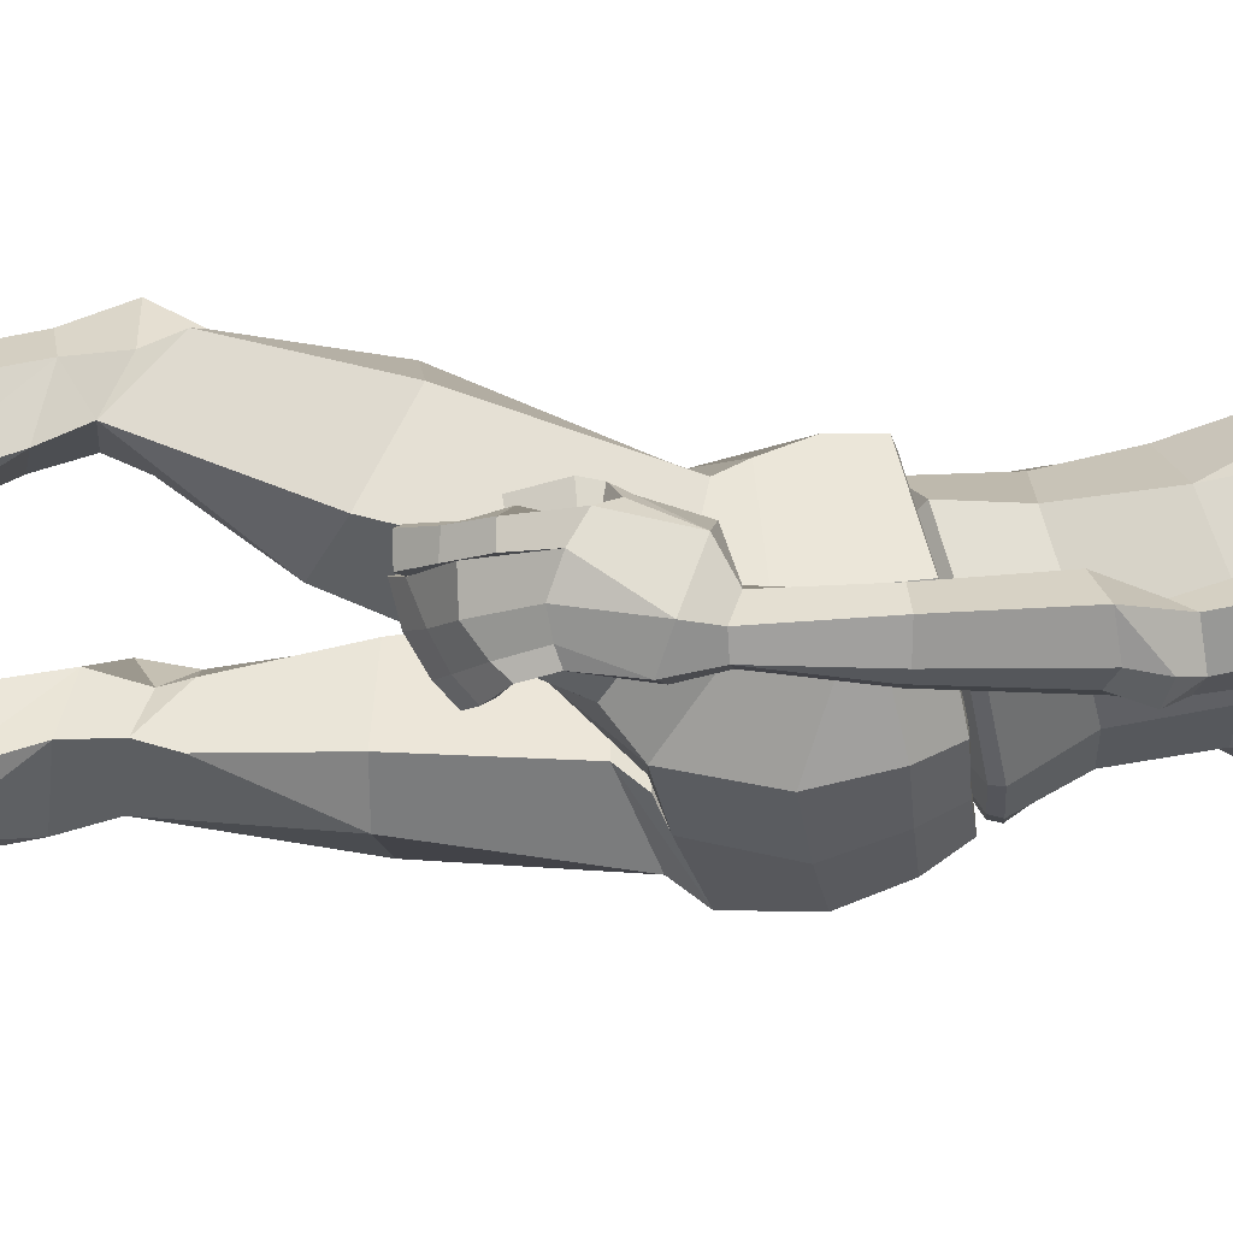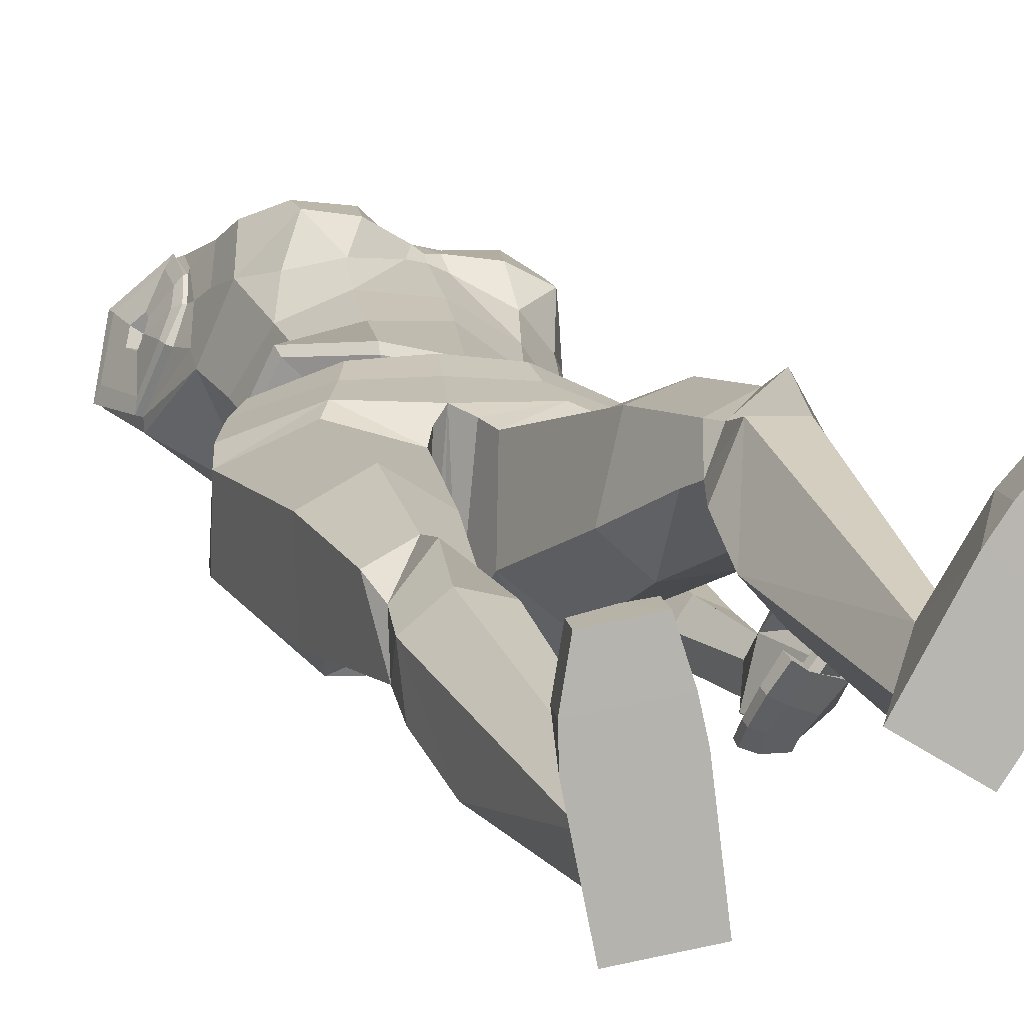
<metadata>
{"format":"obj","ext":"obj","renderer":"f3d","projection":"perspective","resolution":1024,"background":"white","views":[{"elev":-33.6,"azim":91.4,"up":"+Z"},{"elev":10.4,"azim":-10.0,"up":"+Z"}]}
</metadata>
<code>
v 2.919 38.73 10.53
v -0.002579 36.99 4.604
v 6.864 8.8 2.173
v 5.357 6.429 -2.186
v 2.628 0.3832 -2.333
v 10.63 4.859 11.14
v 10.55 0.6035 11.15
v 13.95 0.6896 15.22
v 14.01 4.303 15.22
v 0.4152 29.59 1.325
v 9.714 0.1066 -6.657
v 17.88 0.3152 6.689
v 8.377 29.59 -2.779
v 10.78 9.468 -0.466
v 17.84 3.716 6.78
v 19.09 0.4846 12.01
v 19.12 3.423 12.05
v 10.66 40.19 5.965
v 8.841 38.59 0.316
v 8.604 6.48 -4.228
v 7.9 39.34 10.3
v 16.16 4.402 13.9
v 6.165 6.803 -4.614
v 3.815 29.56 -2.49
v 16.43 0.2422 3.427
v 8.518 0.5509 8.224
v 9.397 10.89 2.835
v 13.86 5.847 9.907
v -11.38 86.88 -18.35
v -12.02 78 -15.71
v -11.49 77.56 5.883
v -10.83 83.99 7.029
v -10.65 93.32 -16.27
v -3.818 85.82 -17.64
v -3.482 76.62 -15.74
v -1.742 79.19 5.527
v -2.578 85.17 6.202
v -10.89 76.52 -11.91
v 6.177 87.62 2.461
v 7.066 80.75 -1.325
v 6.205 90.27 -8.982
v 6.204 79.01 -9.447
v -3.573 92.88 -15.98
v 0.7978 41.76 5.636
v 2.874 44.28 9.291
v -8.141 73.74 4.278
v -8.961 70.19 -6.022
v 8.56 42.58 2.565
v 9.468 44.9 7.362
v 7.479 44.79 12.98
v 0.262 77.93 4.727
v 6.602 48.95 11.01
v -2.101 73.54 -11.97
v 10.54 48.34 8.17
v 1.83 46.94 9.163
v 6.143 84.4 -9.853
v 6.598 83.37 0.3956
v 7.703 58.55 -4.174
v 9.391 63.08 4.645
v 4.572 62.26 9.809
v -1.387 59.03 8.307
v -4.271 55.08 -0.1098
v 0.293 55.16 -4.278
v -9.452 75.62 4.988
v -0.162 45.17 4.468
v -12.62 39.46 -1.916
v -11.15 38.16 -8.459
v -9.503 8.987 -9.031
v -8.946 6.195 -13.82
v -6.676 -0.03477 -15.12
v -8.831 4.26 0.4467
v -8.889 0.00439 0.3657
v -10.49 0.06858 5.418
v -10.43 3.681 5.488
v -10.28 30.72 -11.54
v -14.88 -0.03526 -16.44
v -17.37 0.001108 -0.9875
v -18.7 28.09 -13.06
v -14.07 8.547 -10.3
v -17.19 3.396 -0.8712
v -16.47 0.06548 4.395
v -16.39 3.001 4.489
v -21.41 38.26 -3.93
v -20.91 36.8 -9.88
v -12.72 6.153 -14.53
v -17.39 38.59 -0.6355
v -12.92 3.864 5.088
v -10.61 6.571 -15.77
v -14.46 29.4 -14.16
v -17.27 -0.01985 -4.557
v -8.121 -0.01866 -3.116
v -12.44 10.41 -7.591
v -12.25 5.354 0.5414
v -19.43 88.04 -17.16
v -20.87 80.55 -16.1
v -20.45 80.07 6.007
v -18.85 86.34 6.53
v -13.18 76.71 -11.85
v -27.31 90.12 3.172
v -29.46 81.3 0.5513
v -27.38 92.62 -8.347
v -29.73 81.11 -7.916
v -17.57 93.83 -15.73
v -13.01 42.82 -7.227
v -14.43 44.17 -2.465
v -13.63 74.19 2.977
v -13.04 74.05 -9.482
v -21.27 41.75 -8.097
v -21.26 43.19 -2.682
v -17.83 42.16 2.126
v -21.45 77.69 4.893
v -18.4 46.74 1.491
v -21.45 77.39 -13.04
v -22.78 45.97 -0.7095
v -14.03 46.87 -1.939
v -29.23 87.16 -8.284
v -28.87 85.2 1.999
v -25.52 59.4 -9.122
v -25.64 60.69 0.8462
v -19.54 59.89 4.405
v -13.68 58.98 0.7854
v -12.45 58.43 -8.856
v -17.89 58.37 -11.79
v -12.94 75.87 4.382
v -13.38 46.49 -8.228
v -25.26 94.49 3.994
v -17.75 90.82 7.429
v -10.43 89.23 8.068
v -2.986 89.74 7.13
v 4.871 92.09 3.325
v 5.319 94.66 -7.969
v -4.153 96.68 -13.73
v -10.33 97.01 -14.36
v -16.39 97.57 -13.47
v -25.9 96.73 -7.403
v -24.01 94.68 3.581
v -24.63 96.8 -6.99
v -15.83 97.54 -12.49
v -10.29 97.03 -13.34
v -4.65 96.75 -12.71
v 4.138 94.85 -7.52
v 3.663 92.53 2.976
v -3.539 90.32 6.512
v -10.38 89.85 7.384
v -17.11 91.3 6.786
v -10.91 93.92 -2.569
v -16.18 135.2 -11.93
v -15.68 128.3 -12.81
v -13.17 113.9 -8.927
v -6.595 109.3 9.903
v -6.814 126.8 12.44
v -11.1 138.8 6.655
v -6.467 122 12.19
v -6.525 119.5 11.61
v -13.41 105.2 -10.3
v -7.028 101.6 8.923
v -7.918 90.79 7.437
v -14.92 99.35 -13.02
v -16 147.3 -3.197
v -14.25 120.9 -11.08
v -7.251 114 -9.442
v -8.32 105.3 -10.48
v -0.1196 108.8 5.85
v -1.203 101 4.581
v -1.325 92.23 4.445
v 1.126 103.4 -8.227
v 2.686 101.3 -0.6518
v 2.951 113.2 -7.831
v 4.349 110.8 -0.4857
v -9.094 99.17 -14.2
v 4.514 94.31 -1.486
v 1.523 97.45 -12.36
v 5.155 120.8 9.101
v 6.152 123.1 1.086
v 7.142 130.1 5.215
v 6.231 146.4 -5.322
v 4.752 142.1 1.711
v -6.75 142.1 4.067
v -6.751 144.8 2.713
v -8.351 149.2 -2.649
v 0.2427 137.5 4.161
v -9.371 145.7 -8.957
v -4.272 142.4 -12.68
v -9.249 134 -15.02
v -7.651 124.3 -13.67
v 0.8628 115.6 7.864
v 10.36 141.8 -6.432
v 7.947 139.8 -0.002694
v 4.725 130.3 -6.085
v 4.051 124.3 -7.262
v 5.731 131.4 -0.7999
v 5.934 136.3 1.755
v 6.745 133.6 -1.267
v 4.893 134.8 -5.211
v 7.587 141.2 -12.28
v 2.714 136.9 -12.51
v 2.063 137.5 -12.89
v 2.737 144.5 -12.32
v 8.15 137.2 -2.541
v 10.52 137.5 -8.062
v 7.206 138.4 -11.91
v 6.586 136.8 0.7188
v -4.578 119.5 10.72
v -4.993 121.9 12.18
v 0.3705 120.1 11.62
v 0.9616 126.2 11.92
v 5.29 127.6 9.109
v 4.376 117.5 3.621
v -4.184 126.7 11.87
v -4.059 133.3 8.299
v 10.61 131.5 -10.11
v 7.965 130.7 -5.511
v 3.144 129.4 -3.371
v 0.4568 129.6 -7.032
v 7.017 132.2 -12.94
v 1.707 131.2 -11.44
v 12.72 109.6 -15.66
v 10.9 108 -13.44
v 7.78 107.4 -12.06
v 5.875 108.1 -13.77
v 9.449 110.2 -18.12
v 6.065 109.6 -17.23
v 15.97 104.3 -17.16
v 13.64 103 -13.04
v 8.699 102.3 -10.82
v 5.975 103.5 -14.09
v 12.48 104.9 -19.34
v 7.197 104.4 -17.87
v 17.01 81.66 -19.04
v 16.53 82.58 -16.12
v 14.61 82.57 -14.54
v 13.34 82.2 -16.45
v 15.14 81.75 -20.49
v 13.24 82.04 -19.56
v 11.16 108.1 -19.2
v 6.713 107.3 -18.02
v 9.688 103.8 -19.11
v 8.688 107.3 -19.89
v 10.48 118.4 -9.446
v 5.167 116.9 -7.598
v 12.17 119.8 -13.23
v 8.569 119.9 -15.29
v 3.585 118.7 -14.29
v 2.915 117.4 -10.6
v 14.75 92.24 -14.58
v 11.21 91.62 -12.89
v 9.218 91.35 -15.77
v 10.09 92.08 -19.05
v 11.98 91.74 -19.97
v 13.96 92.4 -20.2
v 16.65 92.52 -18.12
v 20.02 72.27 -15.41
v 17.27 74.59 -8.764
v 14.64 72.02 -20.43
v 12.86 71.18 -18.81
v 17.97 73.82 -12.19
v 15.36 75.33 -8.084
v 14.15 69.33 -7.591
v 13.04 69.82 -9.515
v 16.28 68.34 -8.906
v 15.63 68.67 -10.68
v 18.7 68.15 -14.78
v 14.15 69.1 -20.99
v 12.05 78.1 -19.84
v 13.94 79.84 -13.73
v 15.98 81.19 -10.8
v 18.95 80.72 -13.62
v 18.51 78.68 -19.5
v 15.33 77.36 -21.61
v 20.77 73.81 -12.94
v 19.78 68.24 -12.93
v 16.62 72.91 -10.94
v 17.32 72.69 -8.343
v 14.97 73.23 -7.019
v 14.49 75.64 -10.74
v 18.36 69.29 -11.18
v 16.73 71.23 -14.16
v 16.87 69.01 -13.9
v 13.47 69.87 -19.73
v 14.43 61.85 -13.15
v 15.88 61.85 -10.99
v 9.037 65.7 -19.54
v 15.18 63.42 -10.41
v 13.46 63.48 -12.75
v 8.895 66.67 -19.05
v 19.33 75.65 -11.37
v 15.04 68.34 -8.254
v 17.8 65.82 -14.69
v 12.14 61.34 -11.89
v 11.75 62.63 -11.37
v 16.38 66.12 -14.24
v 16.62 66.04 -11.02
v 17.92 64.85 -12.24
v 16.65 64.66 -14.08
v 14.95 65.69 -13.3
v 10.9 67.91 -19.86
v 13.37 63.78 -12.57
v 13.8 62.55 -13.1
v 11.01 66.96 -20.49
v 15.48 62.46 -10.41
v 13.69 62.49 -12.96
v 17.13 74.22 -11.15
v 13.65 73.16 -10.27
v 16.38 75.84 -12.63
v 18.08 71.07 -17.97
v 15.49 65.88 -17.34
v 12.52 63.8 -15.96
v 10.42 62.18 -14.72
v 10.14 63.28 -14.29
v 12.01 64.58 -15.52
v 14.6 66.69 -16.6
v 9.38 63.95 -17.59
v 9.16 64.97 -17.18
v 11.26 65.22 -18.4
v 14.36 67.69 -19.56
v 16.01 71.49 -19.46
v 11.1 66.33 -18.22
v 13.55 68.07 -18.75
v 14.71 70.64 -16.72
v 9.207 124.1 -7.643
v 11.43 125.2 -11.81
v 7.768 125.5 -14.21
v 2.512 124.4 -12.96
v 1.517 123 -8.94
v 4.015 122.6 -5.649
v -32.92 138.7 5.653
v -27.23 136 10.97
v -16.92 140.1 7.497
v -18.94 142.4 6.931
v -22.05 146.6 1.972
v -20.24 133.2 11.07
v -23.55 142.8 -4.547
v -28.41 137.7 -6.393
v -22.8 131.3 -10.51
v -13.2 131.4 11.38
v -18.17 113.5 -5.737
v -17.77 105.1 -7.26
v -14.61 109 10.82
v -14.44 101.3 9.223
v -14.96 91.12 8.924
v -23.93 103.1 0.3364
v -20.63 101.2 7.325
v -25 110.8 1.581
v -21.32 108.6 8.158
v -20.12 99.6 -10.23
v -22.96 94.79 8.29
v -27.25 98.1 -1.956
v -17.77 118.4 16.75
v -23.51 119.6 10.67
v -22.49 125 15.2
v -21.39 122.8 -9.101
v -14.32 114.2 12.96
v -26.96 123.8 4.049
v -26.81 120.6 2.664
v -25.03 124.6 9.264
v -24.12 128.5 13.07
v -27.19 128.5 7.369
v -28.15 127.4 3.705
v -31.46 129.7 -2.704
v -30.7 129.9 -2.907
v -34.69 136.1 -2.571
v -26.83 130.7 9.71
v -8.505 119.3 12.06
v -7.627 121.8 13.07
v -12.38 118.7 15.94
v -12.18 123.5 16.35
v -18.06 123.6 16.97
v -19.92 115.1 11.78
v -9.095 125.9 13.53
v -22.48 93.94 7.385
v -26.43 96.97 -2.196
v -19.82 98.45 -10.1
v -14.84 98.18 -12.71
v -9.295 98 -13.92
v 0.6802 96.45 -11.98
v 3.546 93.44 -1.887
v -2.021 91.62 3.697
v -8.264 90.22 6.504
v -14.92 90.48 7.911
v 5.74 135.5 2.372
v 3.772 141.9 1.945
v 5.115 146.7 -5.162
v 1.716 144.7 -12.28
v 0.9085 137.1 -13.11
v 1.533 137.4 -12.63
v 2.306 144.4 -11.86
v 5.736 146.2 -5.111
v 4.197 141.7 1.449
v 5.505 135.9 1.972
v 5.829 130.4 -0.5774
v 5.504 130.8 -0.7116
v -32.21 139.9 5.319
v -26.17 136.8 10.72
v -26.31 130.3 10.36
v -26.42 130.8 9.716
v -26.96 136.3 10.54
v -32.41 139.1 5.332
v -26.24 127.6 7.703
v -26.76 128.3 7.426
v -33.77 136.9 -3.108
v -33.93 136.5 -2.573
v -30.6 130.1 -4.413
v -16.32 140.9 7.037
v -18.09 143.1 6.52
v -21.01 146.9 2.175
v -15.84 147.6 -2.216
v -9.273 149 -1.784
v -7.885 145.3 3.061
v -8.06 142.6 4.298
v -11.57 139.9 6.38
v -12.44 145.9 0.7019
v -11.96 144 2.725
v -14.87 145.4 0.5422
v -16.79 145.1 2.168
v -15.37 143.3 3.85
v -13.29 142.5 3.725
v -13.03 144 0.2109
v -12.72 142.8 1.529
v -14.62 143.7 0.1068
v -15.87 143.5 1.166
v -14.94 142.3 2.262
v -13.59 141.8 2.18
v -17.9 142.6 5.98
v -20.66 146.1 1.988
v -15.82 146.7 -2.067
v -8.305 142.4 3.955
v -8.168 144.9 2.81
v -28.89 127.4 3.959
v -31.24 130 -1.095
v -34.04 135.7 -0.7747
v -29.3 128.4 4.209
v -28.11 129.2 6.94
v -27.68 131 8.722
v -28.1 135.3 9.728
v -32.56 137.8 5.495
v -30.96 132.2 2.705
v -31.82 133.9 2.804
v -30.37 131.7 4.334
v -29.87 132.5 5.72
v -30 133.8 6.029
v -31.37 134.5 4.729
v -29.97 132.6 2.571
v -30.58 133.9 2.642
v -29.54 132.2 3.735
v -29.19 132.8 4.726
v -29.28 133.8 4.946
v -30.26 134.3 4.018
v -11.46 91.14 -2.983
f 10 3 1
f 4 5 3
f 7 8 9 6
f 25 12 7 26
f 15 17 16 12
f 12 16 8 7
f 22 9 8
f 6 28 27 3
f 18 13 19
f 15 12 25
f 10 4 3
f 20 13 14
f 26 7 6
f 11 20 14
f 24 10 2
f 4 10 24 23
f 5 4 23
f 14 27 28 15
f 23 20 11
f 24 13 20 23
f 5 23 11
f 16 17 22
f 16 22 8
f 14 15 25
f 5 11 25 26
f 26 6 3
f 5 26 3
f 11 14 25
f 19 13 24
f 19 24 2
f 18 14 13
f 10 1 2
f 22 28 6 9
f 1 3 27 21
f 18 21 27 14
f 15 28 22 17
f 34 35 30 29
f 38 31 30
f 32 31 36 37
f 35 38 30
f 36 40 57
f 40 42 56 57
f 35 56 42 53
f 43 34 29 33
f 34 43 41
f 38 64 31
f 44 1 45
f 44 2 1
f 61 62 65 44 55
f 38 35 47
f 19 48 18
f 58 59 54 48
f 48 49 18
f 18 49 50 21
f 59 60 52 54
f 36 31 64
f 40 36 51
f 35 53 47
f 63 58 48
f 48 19 2 44
f 50 45 1 21
f 60 61 55 52
f 49 52 50
f 45 50 52
f 62 63 65
f 65 63 48 44
f 36 46 51
f 48 54 49
f 49 54 52
f 55 45 52
f 44 45 55
f 56 35 34 41
f 57 56 41 39
f 36 57 39 37
f 59 58 42 40
f 59 40 51 60
f 51 46 61 60
f 47 62 61 46
f 47 53 63 62
f 53 42 58 63
f 36 64 46
f 38 47 46 64
f 144 128 129 143
f 139 140 132 133
f 141 142 130 131
f 140 141 131 132
f 129 130 142 143
f 75 66 68
f 69 68 70
f 72 71 74 73
f 90 91 72 77
f 80 77 81 82
f 77 72 73 81
f 87 73 74
f 71 68 92 93
f 83 84 78
f 80 90 77
f 75 68 69
f 85 79 78
f 91 71 72
f 76 79 85
f 89 67 75
f 69 88 89 75
f 70 88 69
f 79 80 93 92
f 88 76 85
f 89 88 85 78
f 70 76 88
f 81 87 82
f 81 73 87
f 79 90 80
f 70 91 90 76
f 91 68 71
f 70 68 91
f 76 90 79
f 84 89 78
f 84 67 89
f 83 78 79
f 75 67 66
f 87 74 71 93
f 66 86 92 68
f 83 79 92 86
f 80 82 87 93
f 94 29 30 95
f 98 30 31
f 32 97 96 31
f 95 30 98
f 96 117 100
f 100 117 116 102
f 95 113 102 116
f 103 33 29 94
f 94 101 103
f 98 31 124
f 104 105 66
f 104 66 67
f 121 115 104 125 122
f 98 107 95
f 84 83 108
f 118 108 114 119
f 108 83 109
f 83 86 110 109
f 119 114 112 120
f 96 124 31
f 100 111 96
f 95 107 113
f 123 108 118
f 108 104 67 84
f 110 86 66 105
f 120 112 115 121
f 109 110 112
f 105 112 110
f 122 125 123
f 125 104 108 123
f 96 111 106
f 108 109 114
f 109 112 114
f 115 112 105
f 104 115 105
f 116 101 94 95
f 117 99 101 116
f 96 97 99 117
f 119 100 102 118
f 119 120 111 100
f 111 120 121 106
f 107 106 121 122
f 107 122 123 113
f 113 123 118 102
f 96 106 124
f 98 124 106 107
f 144 145 127 128
f 139 133 134 138
f 126 135 101 99
f 138 134 135 137
f 126 127 145 136
f 99 97 127 126
f 128 127 97 32
f 129 128 32 37
f 39 130 129 37
f 131 130 39 41
f 132 131 41 43
f 133 132 43 33
f 134 133 33 103
f 135 134 103 101
f 137 135 126 136
f 138 137 146
f 137 136 146
f 136 145 146
f 145 144 146
f 144 143 146
f 143 142 146
f 142 141 146
f 141 140 146
f 140 139 146
f 139 138 146
f 161 162 155 149
f 150 156 164 163
f 169 167 166 168
f 163 164 167 169
f 166 162 161 168
f 173 174 175 207
f 174 173 208
f 179 381 382 180
f 210 178 152 151
f 178 181 381 179
f 382 182 180
f 182 183 184 147
f 147 184 148
f 161 185 190 168
f 161 149 160 185
f 153 204 151
f 153 154 203 204
f 203 163 186
f 176 177 188 187
f 391 189 191
f 189 194 193 191
f 192 191 193 202
f 196 197 198 195
f 197 189 190
f 384 190 185 184
f 197 196 194 189
f 176 187 195 198
f 188 199 200 187
f 200 201 195 187
f 196 195 201
f 202 199 188
f 193 199 202
f 209 210 151
f 389 391 191 192
f 168 190 174 169
f 380 381 181
f 177 192 202
f 174 208 169
f 197 385 386 198
f 182 159 180
f 170 162 166 172
f 166 167 171 172
f 171 167 164 165
f 164 156 157 165
f 158 155 162 170
f 185 160 148 184
f 205 186 173
f 204 203 186 205
f 173 207 206 205
f 207 181 206
f 169 208 186 163
f 208 173 186
f 151 204 209
f 209 204 205 206
f 206 181 210 209
f 181 178 210
f 154 150 163 203
f 182 147 159
f 194 196 216 214
f 211 212 320 321
f 213 214 324 325
f 215 211 321 322
f 214 216 323 324
f 216 215 322 323
f 239 240 219 218
f 217 218 224 223
f 219 220 226 225
f 221 217 223 235
f 220 222 236 226
f 238 221 235
f 218 219 225 224
f 235 223 227
f 237 238 235 227
f 226 236 228
f 236 238 237 228
f 222 221 238
f 222 238 236
f 212 213 325 320
f 241 239 218 217
f 242 241 217 221
f 243 242 221 222
f 244 243 222 220
f 240 244 220 219
f 224 225 246 245
f 225 226 247 246
f 226 228 248 247
f 228 237 249 248
f 250 249 237 227
f 227 223 251 250
f 223 224 245 251
f 229 230 267 268
f 229 268 269 233
f 234 233 269 264
f 232 234 264 265
f 231 232 265 266
f 230 231 266 267
f 274 303 259 258
f 287 274 258
f 252 270 271 262
f 315 316 305 306
f 304 277 256
f 266 265 275 257
f 267 266 257 253
f 268 267 270 252
f 305 268 252
f 264 269 254 255
f 253 302 286
f 261 272 273 260
f 253 257 274 273
f 275 304 256
f 271 270 256 276
f 276 256 277 278
f 318 319 255 279
f 279 255 254 263
f 262 271 293 294
f 314 315 306 307
f 271 276 292 293
f 276 278 295 292
f 317 318 279 296
f 279 263 299 296
f 300 301 280 281
f 312 313 285 282
f 319 264 255
f 265 264 277
f 286 256 270
f 287 261 260
f 259 303 272 261
f 267 286 270
f 253 286 267
f 256 302 275
f 302 256 286
f 273 287 260
f 273 274 287
f 258 259 287
f 287 259 261
f 295 278 262 294
f 252 277 291 288
f 288 291 297 298
f 262 278 277 252
f 293 292 300 281
f 294 293 281 280
f 301 295 294 280
f 292 295 284 283
f 313 317 296 285
f 298 297 290 289
f 312 314 307 308
f 296 299 282 285
f 300 292 283
f 283 284 301 300
f 284 295 301
f 272 302 253 273
f 275 302 272 303
f 275 303 274 257
f 275 265 304
f 265 277 304
f 269 268 305 316
f 306 305 252 288
f 307 306 288 298
f 308 307 298 289
f 289 290 309 308
f 290 297 310 309
f 297 291 311 310
f 291 277 311
f 319 311 277
f 308 309 313 312
f 299 314 312 282
f 263 315 314 299
f 254 316 315 263
f 269 316 254
f 309 310 317 313
f 310 311 318 317
f 311 319 318
f 277 264 319
f 321 320 239 241
f 322 321 241 242
f 323 322 242 243
f 324 323 243 244
f 325 324 244 240
f 239 320 325 240
f 200 199 212 211
f 211 215 201 200
f 196 201 215 216
f 194 214 213 193
f 213 212 199 193
f 230 245 246 231
f 229 251 245 230
f 233 250 251 229
f 249 250 233
f 249 233 234
f 234 248 249
f 232 247 248 234
f 231 246 247 232
f 329 330 392 393
f 335 151 152 328
f 328 329 393 331
f 401 397 392 400
f 332 147 334 333
f 147 148 334
f 332 330 159
f 331 335 328
f 332 159 147
f 403 404 329 328
f 336 149 155 337
f 150 338 339 156
f 344 343 341 342
f 338 344 342 339
f 341 343 336 337
f 348 367 350 349
f 349 368 348
f 336 343 354 351
f 336 351 160 149
f 153 151 364
f 153 364 363 154
f 363 352 338
f 349 355 353 354
f 353 355 398
f 398 394 395 399
f 360 359 361 401
f 360 354 353
f 402 354 360
f 359 360 358 428
f 369 151 335
f 349 350 356 355
f 343 344 349 354
f 349 344 368
f 345 347 341 337
f 341 347 346 342
f 346 340 339 342
f 339 340 157 156
f 158 345 337 155
f 351 334 148 160
f 365 348 352
f 364 365 352 363
f 348 365 366 367
f 367 366 331
f 356 350 367 331
f 344 338 352 368
f 368 352 348
f 151 369 364
f 369 366 365 364
f 366 369 335 331
f 154 363 338 150
f 347 371 370 346
f 345 372 371 347
f 158 373 372 345
f 158 170 374 373
f 170 172 375 374
f 172 171 376 375
f 377 376 171 165
f 157 378 377 165
f 157 340 379 378
f 370 379 340 346
f 192 177 388 389
f 387 388 177 176
f 386 387 176 198
f 183 182 382 383
f 383 384 184 183
f 385 190 384
f 197 190 385
f 386 385 384 383
f 382 387 386 383
f 382 381 388 387
f 389 388 381 380
f 380 181 207 175
f 174 390 380 175
f 380 390 391 389
f 177 202 188
f 174 190 189 390
f 390 189 391
f 396 397 326 327
f 327 362 395 396
f 393 394 356
f 356 331 393
f 396 395 394 393
f 393 392 397 396
f 356 394 398 355
f 399 395 362 357
f 353 398 399 358
f 358 399 357 428
f 333 392 330 332
f 400 392 333
f 326 397 401 361
f 402 400 333 334
f 360 401 400 402
f 351 402 334
f 351 354 402
f 410 403 328 152
f 409 410 152 178
f 408 409 178 179
f 407 408 179 180
f 406 407 180 159
f 405 406 159 330
f 404 405 330 329
f 422 419 420 421
f 427 407 411 412
f 407 406 425
f 406 405 424 425
f 405 404 423 424
f 404 403 423
f 403 410 416 415
f 410 426 412 416
f 426 427 412
f 412 411 417 418
f 411 413 419 417
f 413 414 420 419
f 414 415 421 420
f 415 416 422 421
f 416 412 418 422
f 418 417 419 422
f 423 403 415
f 424 423 415 414
f 425 424 414 413
f 407 425 413 411
f 410 409 426
f 409 408 427 426
f 408 407 427
f 360 353 358
f 443 442 444 447
f 361 359 429 430
f 359 428 431 429
f 428 357 432 431
f 357 362 433 432
f 362 327 434 433
f 327 326 435 434
f 326 361 430 435
f 430 429 436 437
f 429 431 438 436
f 438 432 433 439
f 433 434 440 439
f 434 435 441 440
f 435 430 437 441
f 437 436 442 443
f 436 438 444 442
f 444 438 439 445
f 439 440 446 445
f 440 441 447 446
f 441 437 443 447
f 431 432 438
f 447 444 445 446
f 376 377 448
f 377 378 448
f 378 379 448
f 379 370 448
f 370 371 448
f 371 372 448
f 372 373 448
f 373 374 448
f 374 375 448
f 375 376 448

</code>
